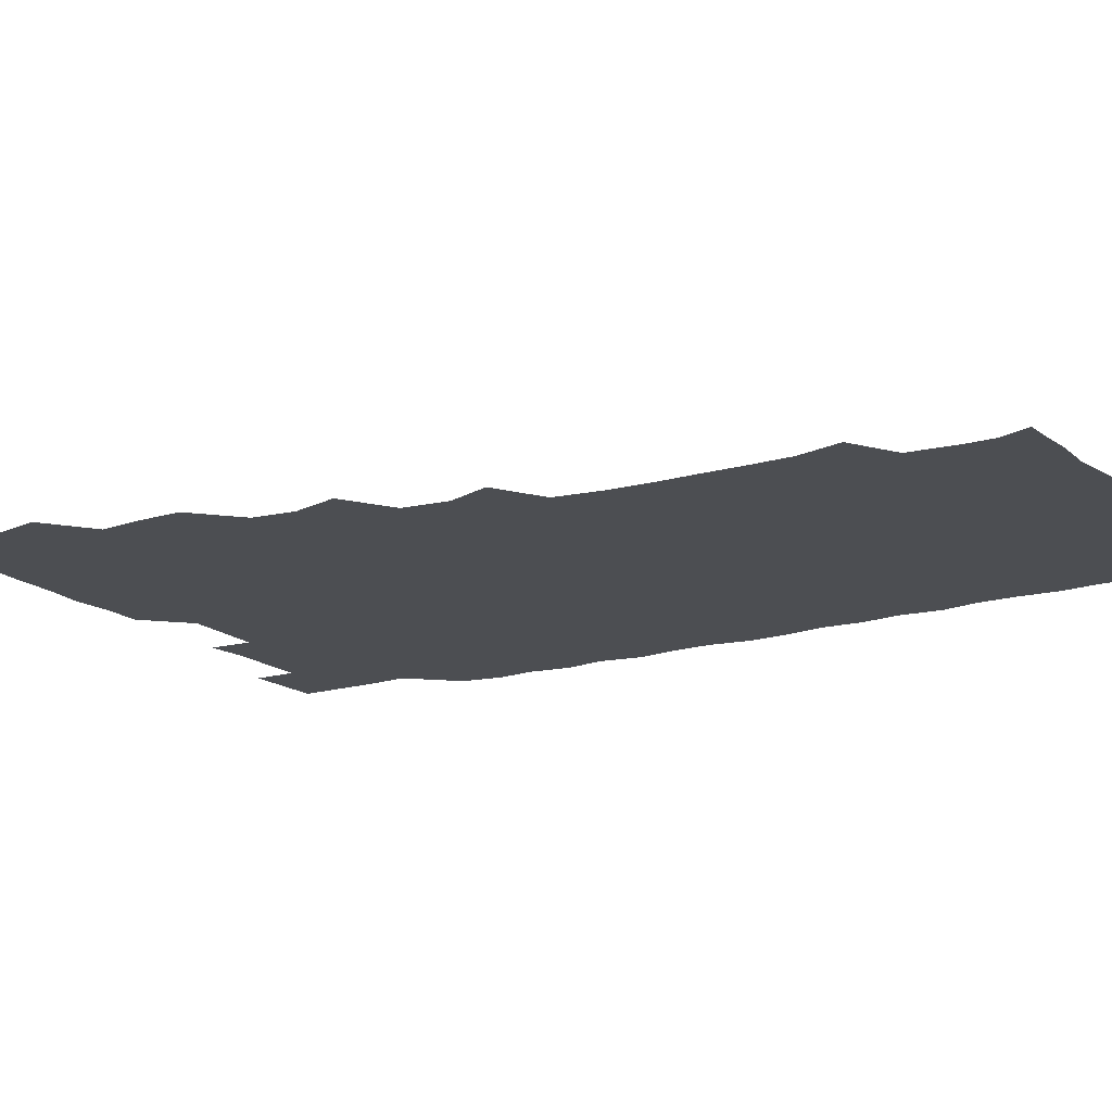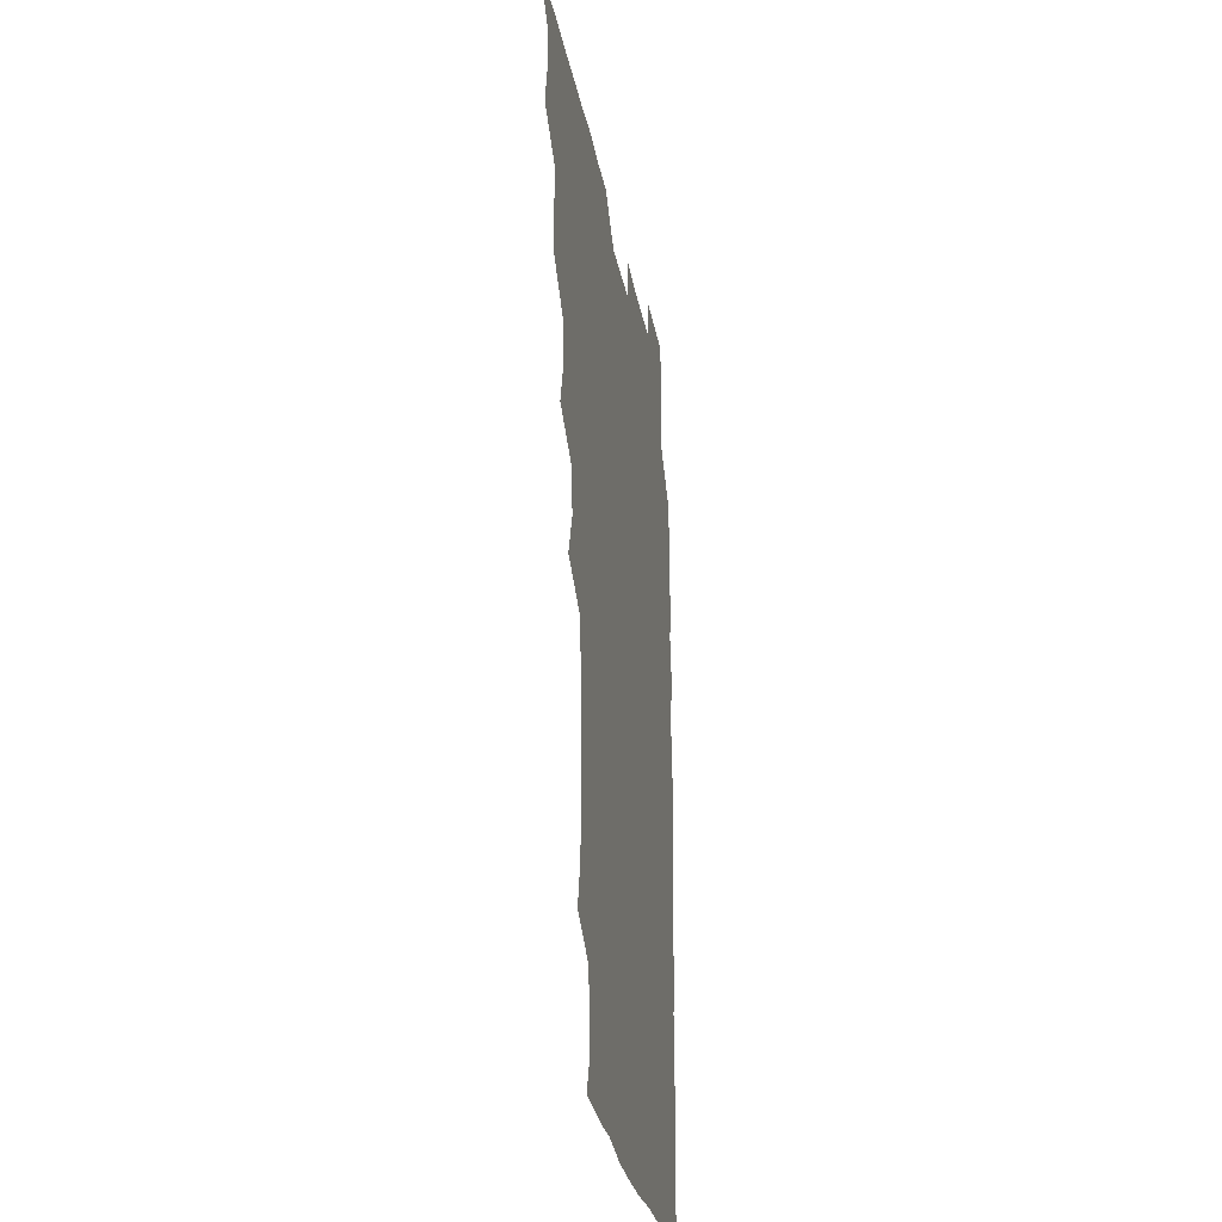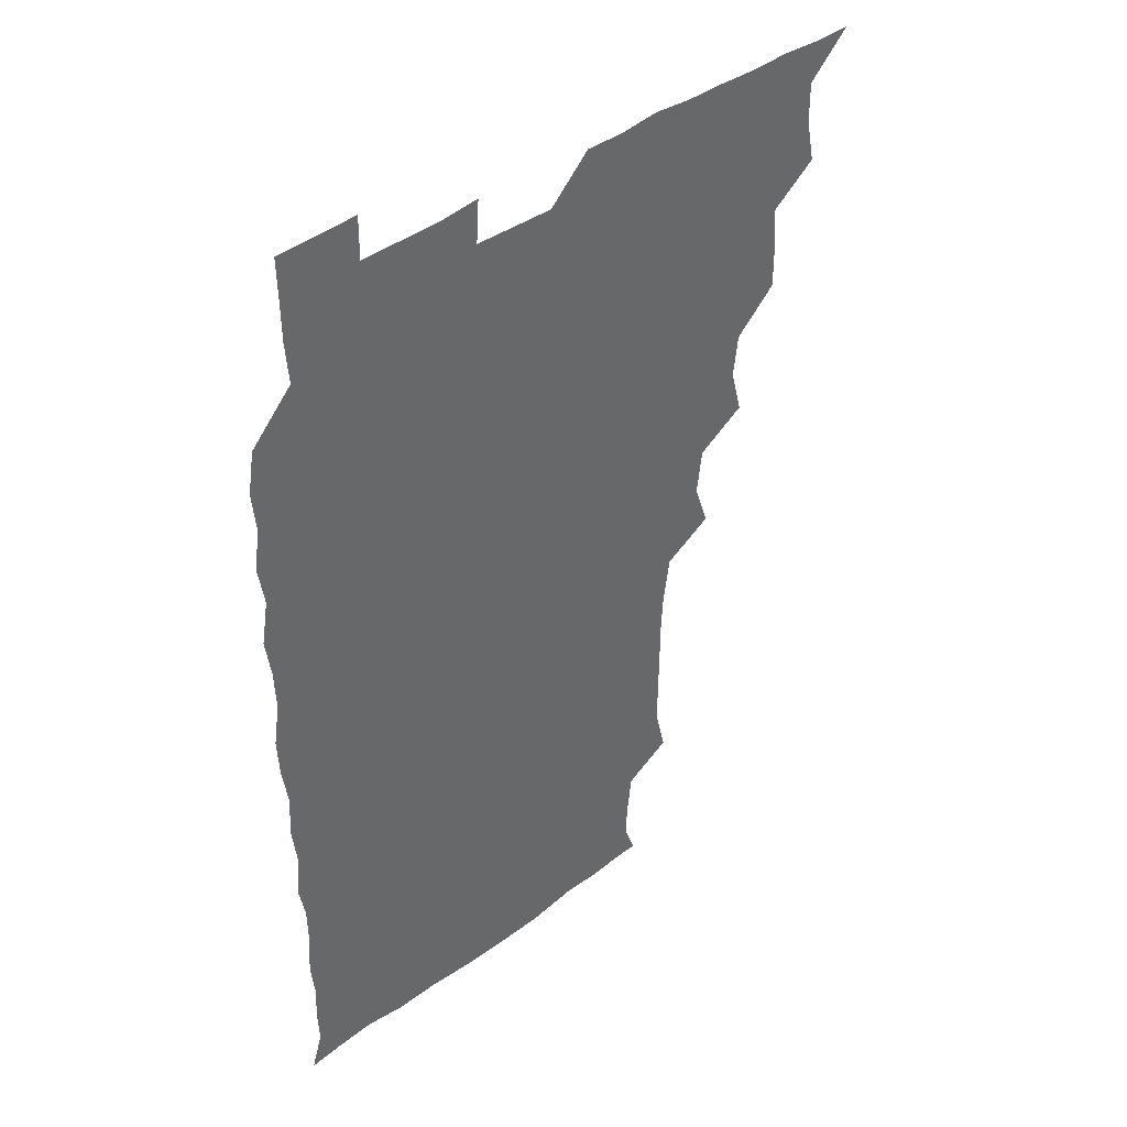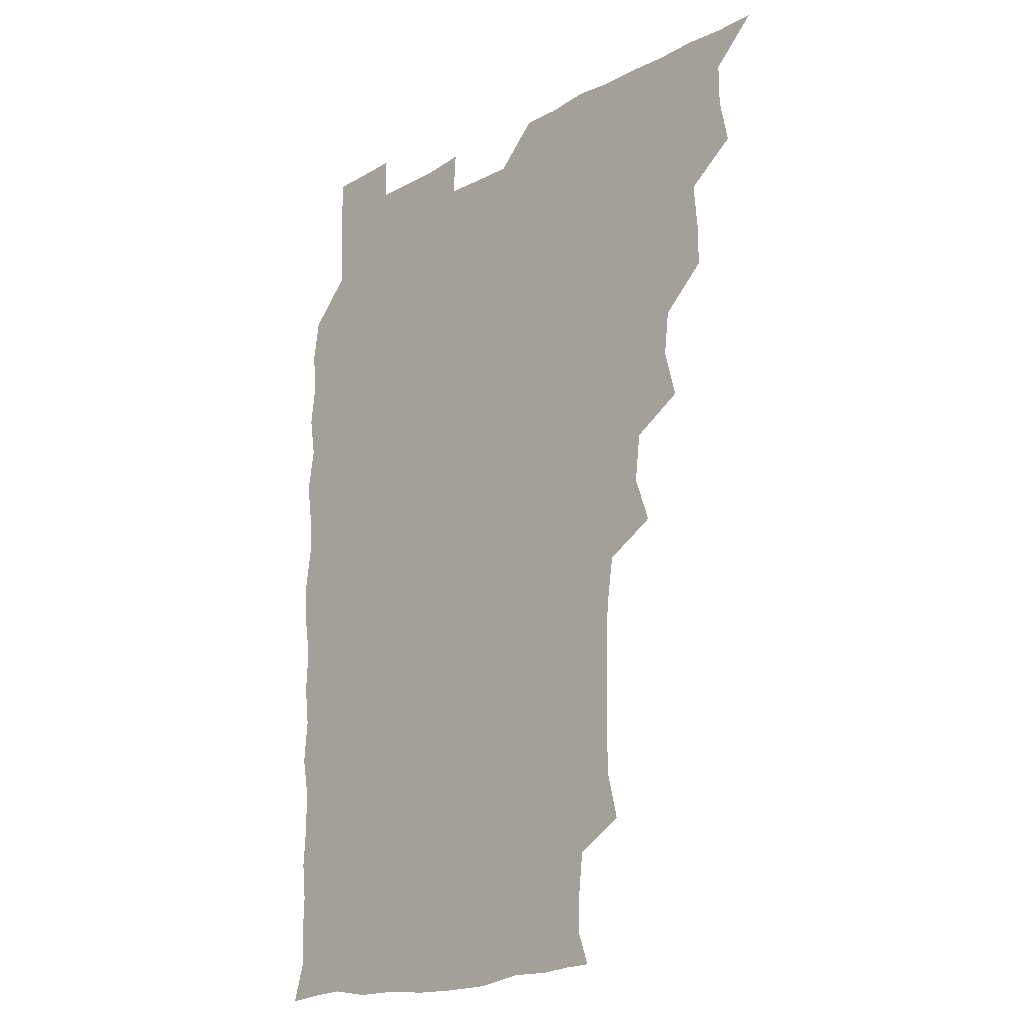
<metadata>
{"format":"obj","ext":"obj","renderer":"f3d","projection":"perspective","resolution":1024,"background":"white","views":[{"elev":-16.6,"azim":-58.6,"up":"+Z"},{"elev":-29.3,"azim":-79.7,"up":"+Y"},{"elev":41.4,"azim":138.2,"up":"+Y"},{"elev":-18.2,"azim":-134.0,"up":"+Y"}]}
</metadata>
<code>
v 465.9 526 0
v 478.3 478.5 0
v 481.7 494.9 0
v 481.8 510.2 0
v 481.1 525.8 0
v 494.4 432.6 0
v 494.5 447.5 0
v 496 464.8 0
v 497.2 481 0
v 497.5 495.8 0
v 497.1 510.3 0
v 495.8 526.7 0
v 507.8 384.1 0
v 512.3 401.5 0
v 510.5 417.4 0
v 512.5 435.9 0
v 510.8 450.3 0
v 509.9 464.4 0
v 512.8 481.5 0
v 512.5 495.8 0
v 511.8 510.4 0
v 511 526.2 0
v 522.6 338.6 0
v 528.4 355.2 0
v 526.3 372.4 0
v 526.7 389.8 0
v 527.8 406.2 0
v 526.2 420.2 0
v 527 436.3 0
v 527.1 451.4 0
v 527.1 466.6 0
v 526.9 481.1 0
v 526.9 495.7 0
v 526.5 510.5 0
v 525.9 526.8 0
v 540.8 229.6 0
v 544.9 246.7 0
v 545 262.6 0
v 544.7 277.6 0
v 544.7 293.2 0
v 543.8 309.8 0
v 541.2 327.6 0
v 541.6 344.4 0
v 541.8 359.6 0
v 542.4 376.4 0
v 541.4 390.7 0
v 541.6 406.1 0
v 541.6 421.2 0
v 542.3 436.8 0
v 542 451.5 0
v 542.9 466.6 0
v 542.2 481 0
v 541.6 495.8 0
v 541.4 510.3 0
v 540.8 526.8 0
v 556.3 178.9 0
v 560.3 190.1 0
v 560.3 201.4 0
v 558.4 219.3 0
v 560.1 239.4 0
v 558.6 253.5 0
v 559.3 269.5 0
v 557.9 283.1 0
v 559.2 300.9 0
v 557.2 314.6 0
v 557.1 330.9 0
v 556.1 345.3 0
v 557.3 361.9 0
v 556.9 376.8 0
v 557.2 392.3 0
v 556.7 406.7 0
v 557.8 422.8 0
v 556.8 436.7 0
v 557.8 452.4 0
v 557.2 466.5 0
v 556.9 480.9 0
v 556.7 495.4 0
v 556 511.2 0
v 555.1 527.9 0
v 566.5 178.6 0
v 572.1 193.1 0
v 573.1 209.4 0
v 574.1 227.5 0
v 573.9 242.9 0
v 573.8 258.1 0
v 572.9 271.7 0
v 573.1 287.5 0
v 573.2 303.2 0
v 572.4 317.1 0
v 572.8 333.5 0
v 572.5 348.3 0
v 571.3 361.2 0
v 571.5 376.9 0
v 571.9 392.7 0
v 572.7 408.7 0
v 572.1 422.5 0
v 571.7 436.8 0
v 572.1 452 0
v 571.6 466.3 0
v 571.9 480.8 0
v 571.6 495.2 0
v 570.7 511.5 0
v 570.5 526.2 0
v 578.1 177.6 0
v 586.5 197.6 0
v 588.5 214.8 0
v 588 228.3 0
v 587.8 243.4 0
v 587.4 258.4 0
v 587.5 272.8 0
v 587.3 287.6 0
v 586.9 302.9 0
v 587.8 319.5 0
v 587 333 0
v 586.4 347 0
v 586.9 363.2 0
v 586.4 377.8 0
v 586.9 391.7 0
v 586.8 407.5 0
v 586.3 421.6 0
v 586.4 436.6 0
v 586.9 451.9 0
v 586.6 466.3 0
v 586.5 480.9 0
v 586.1 495.9 0
v 585.4 511.3 0
v 584.8 526.4 0
v 593 178 0
v 601.3 199.2 0
v 602.4 215.1 0
v 602.6 229.9 0
v 602.3 243.3 0
v 601.5 256.9 0
v 601.7 272.7 0
v 601.7 288.7 0
v 601.7 302.8 0
v 601.9 319.5 0
v 601.5 332.9 0
v 601.7 348.4 0
v 601.4 362.4 0
v 600.5 374.2 0
v 601 391.4 0
v 601.6 407.9 0
v 601.3 422 0
v 601.8 437.7 0
v 601.4 451.7 0
v 601.3 466.3 0
v 601.2 481 0
v 601.5 495.4 0
v 600.3 510.8 0
v 610.3 175.3 0
v 615.4 198.9 0
v 616.5 215.3 0
v 616.7 229.1 0
v 616.6 244.1 0
v 616.4 258.2 0
v 616.6 274.1 0
v 616.2 287.1 0
v 616.1 303.9 0
v 616.5 318.6 0
v 616.1 333.2 0
v 616.3 348.1 0
v 616.4 363.9 0
v 616.4 377.8 0
v 616.2 392.5 0
v 616.2 408.2 0
v 616.1 421.8 0
v 616.2 437.4 0
v 616.4 452 0
v 616.6 466.5 0
v 616.5 480.9 0
v 616.2 495.9 0
v 615.7 511.1 0
v 628.1 175.1 0
v 630.5 197.5 0
v 630.7 213.4 0
v 630.7 229.5 0
v 630.9 244 0
v 631.2 258.6 0
v 631 273.7 0
v 631.4 288.2 0
v 630.9 301.3 0
v 630.7 319.2 0
v 630.9 331.4 0
v 630.7 348.2 0
v 630.9 362.8 0
v 630.9 378.2 0
v 630.9 392.4 0
v 630.8 407.8 0
v 630.9 422.6 0
v 630.9 437.3 0
v 631 451.9 0
v 631 466.6 0
v 631.2 481 0
v 631.4 495.5 0
v 631.1 511.4 0
v 630 527.5 0
v 645.4 175.5 0
v 645.5 198.7 0
v 645.5 214.9 0
v 645.6 228.5 0
v 645.4 243.2 0
v 645.7 258.8 0
v 645.2 273.7 0
v 645.6 290.4 0
v 645.8 302.7 0
v 645 319.3 0
v 645.5 333.3 0
v 645.4 347.7 0
v 645.4 362.9 0
v 645.4 377.9 0
v 645.5 392.6 0
v 645.4 407.5 0
v 645.5 422.6 0
v 645.6 437.3 0
v 645.7 451.7 0
v 645.8 466.4 0
v 645.9 481.1 0
v 646.1 495.8 0
v 646.1 510.6 0
v 645.3 525.9 0
v 663.6 177.1 0
v 660.8 198.4 0
v 660 213.9 0
v 659.7 229.5 0
v 660.7 241.8 0
v 659.6 259.5 0
v 660.7 271.8 0
v 659.7 289 0
v 659.8 304.1 0
v 659.7 318.7 0
v 659.5 334.2 0
v 659.6 348.6 0
v 660.5 362.1 0
v 660.4 377 0
v 660.2 392.1 0
v 660.4 406.4 0
v 659.7 423.2 0
v 659.7 437.9 0
v 660.2 452.3 0
v 660.4 466.9 0
v 660.7 481.3 0
v 660.8 495.8 0
v 660.9 510.6 0
v 660.5 525.8 0
v 680.5 177.1 0
v 675.6 198.1 0
v 675 212.8 0
v 675.1 227.1 0
v 674.8 242.9 0
v 674.5 258.2 0
v 674.8 272.8 0
v 673.6 289.5 0
v 674 303.7 0
v 675.4 316.8 0
v 674.4 332.9 0
v 675.4 346.5 0
v 674.5 362.9 0
v 674.4 378.1 0
v 674.5 392.7 0
v 674 408.3 0
v 675.1 422.1 0
v 675.6 436.4 0
v 674.9 452.1 0
v 674.8 466.9 0
v 675.4 481.2 0
v 675.5 496 0
v 675.7 510.9 0
v 675.9 525.7 0
v 675.8 541.6 0
v 696 179.7 0
v 690.1 198 0
v 689.7 212.1 0
v 689 227.6 0
v 689.5 241.7 0
v 688.5 258 0
v 688.4 273.6 0
v 688.4 288.2 0
v 689.5 301.6 0
v 688.5 318.5 0
v 689.1 332.4 0
v 688.7 348.2 0
v 688.8 362.5 0
v 688.8 377.5 0
v 689.5 391.8 0
v 689.4 406.9 0
v 690.3 421 0
v 689.2 437.3 0
v 690.2 451.3 0
v 689.7 466.6 0
v 689.3 481.8 0
v 689.8 495.9 0
v 690.6 510.6 0
v 690.9 525.6 0
v 690.6 541 0
v 710.7 178.9 0
v 704.7 195.9 0
v 703.6 210.9 0
v 704.1 224.7 0
v 703.3 240.8 0
v 703.3 255.4 0
v 703.1 270.9 0
v 703.6 285.9 0
v 703 301.1 0
v 702.5 316.9 0
v 703.9 330.6 0
v 704.5 345.7 0
v 702.6 361.8 0
v 704.9 374.7 0
v 704.5 390.5 0
v 703.2 406.7 0
v 704.5 420.4 0
v 703.9 436.3 0
v 704.4 450.7 0
v 704.3 465.9 0
v 703.5 480.8 0
v 704.7 494.3 0
v 705.8 510.2 0
v 705.9 525.7 0
v 706.2 540.6 0
v 723.1 177.7 0
v 718.8 191.8 0
v 719.3 204.8 0
v 718.7 219.3 0
v 720.2 233.1 0
v 719.1 248.4 0
v 719.2 263.5 0
v 721.7 277.5 0
v 720.2 293.4 0
v 721.9 308.4 0
v 721 324.2 0
v 723.3 338.8 0
v 724 353.9 0
v 721.6 369.7 0
v 722.2 384.9 0
v 724.3 399.9 0
v 721.6 416 0
v 723.9 430.8 0
v 721.8 446.7 0
v 723.2 461.3 0
v 720.7 477.1 0
f 4 5 1
f 8 9 2
f 2 9 3
f 9 10 3
f 3 10 4
f 10 11 4
f 4 11 5
f 11 12 5
f 15 16 6
f 6 16 7
f 16 17 7
f 7 17 8
f 17 18 8
f 8 18 9
f 18 19 9
f 9 19 10
f 19 20 10
f 10 20 11
f 20 21 11
f 11 21 12
f 21 22 12
f 25 26 13
f 13 26 14
f 26 27 14
f 14 27 15
f 27 28 15
f 15 28 16
f 28 29 16
f 16 29 17
f 29 30 17
f 17 30 18
f 30 31 18
f 18 31 19
f 31 32 19
f 19 32 20
f 32 33 20
f 20 33 21
f 33 34 21
f 21 34 22
f 34 35 22
f 42 43 23
f 23 43 24
f 43 44 24
f 24 44 25
f 44 45 25
f 25 45 26
f 45 46 26
f 26 46 27
f 46 47 27
f 27 47 28
f 47 48 28
f 28 48 29
f 48 49 29
f 29 49 30
f 49 50 30
f 30 50 31
f 50 51 31
f 31 51 32
f 51 52 32
f 32 52 33
f 52 53 33
f 33 53 34
f 53 54 34
f 34 54 35
f 54 55 35
f 59 60 36
f 36 60 37
f 60 61 37
f 37 61 38
f 61 62 38
f 38 62 39
f 62 63 39
f 39 63 40
f 63 64 40
f 40 64 41
f 64 65 41
f 41 65 42
f 65 66 42
f 42 66 43
f 66 67 43
f 43 67 44
f 67 68 44
f 44 68 45
f 68 69 45
f 45 69 46
f 69 70 46
f 46 70 47
f 70 71 47
f 47 71 48
f 71 72 48
f 48 72 49
f 72 73 49
f 49 73 50
f 73 74 50
f 50 74 51
f 74 75 51
f 51 75 52
f 75 76 52
f 52 76 53
f 76 77 53
f 53 77 54
f 77 78 54
f 54 78 55
f 78 79 55
f 56 80 57
f 80 81 57
f 57 81 58
f 81 82 58
f 58 82 59
f 82 83 59
f 59 83 60
f 83 84 60
f 60 84 61
f 84 85 61
f 61 85 62
f 85 86 62
f 62 86 63
f 86 87 63
f 63 87 64
f 87 88 64
f 64 88 65
f 88 89 65
f 65 89 66
f 89 90 66
f 66 90 67
f 90 91 67
f 67 91 68
f 91 92 68
f 68 92 69
f 92 93 69
f 69 93 70
f 93 94 70
f 70 94 71
f 94 95 71
f 71 95 72
f 95 96 72
f 72 96 73
f 96 97 73
f 73 97 74
f 97 98 74
f 74 98 75
f 98 99 75
f 75 99 76
f 99 100 76
f 76 100 77
f 100 101 77
f 77 101 78
f 101 102 78
f 78 102 79
f 102 103 79
f 80 104 81
f 104 105 81
f 81 105 82
f 105 106 82
f 82 106 83
f 106 107 83
f 83 107 84
f 107 108 84
f 84 108 85
f 108 109 85
f 85 109 86
f 109 110 86
f 86 110 87
f 110 111 87
f 87 111 88
f 111 112 88
f 88 112 89
f 112 113 89
f 89 113 90
f 113 114 90
f 90 114 91
f 114 115 91
f 91 115 92
f 115 116 92
f 92 116 93
f 116 117 93
f 93 117 94
f 117 118 94
f 94 118 95
f 118 119 95
f 95 119 96
f 119 120 96
f 96 120 97
f 120 121 97
f 97 121 98
f 121 122 98
f 98 122 99
f 122 123 99
f 99 123 100
f 123 124 100
f 100 124 101
f 124 125 101
f 101 125 102
f 125 126 102
f 102 126 103
f 126 127 103
f 104 128 105
f 128 129 105
f 105 129 106
f 129 130 106
f 106 130 107
f 130 131 107
f 107 131 108
f 131 132 108
f 108 132 109
f 132 133 109
f 109 133 110
f 133 134 110
f 110 134 111
f 134 135 111
f 111 135 112
f 135 136 112
f 112 136 113
f 136 137 113
f 113 137 114
f 137 138 114
f 114 138 115
f 138 139 115
f 115 139 116
f 139 140 116
f 116 140 117
f 140 141 117
f 117 141 118
f 141 142 118
f 118 142 119
f 142 143 119
f 119 143 120
f 143 144 120
f 120 144 121
f 144 145 121
f 121 145 122
f 145 146 122
f 122 146 123
f 146 147 123
f 123 147 124
f 147 148 124
f 124 148 125
f 148 149 125
f 125 149 126
f 149 150 126
f 126 150 127
f 128 151 129
f 151 152 129
f 129 152 130
f 152 153 130
f 130 153 131
f 153 154 131
f 131 154 132
f 154 155 132
f 132 155 133
f 155 156 133
f 133 156 134
f 156 157 134
f 134 157 135
f 157 158 135
f 135 158 136
f 158 159 136
f 136 159 137
f 159 160 137
f 137 160 138
f 160 161 138
f 138 161 139
f 161 162 139
f 139 162 140
f 162 163 140
f 140 163 141
f 163 164 141
f 141 164 142
f 164 165 142
f 142 165 143
f 165 166 143
f 143 166 144
f 166 167 144
f 144 167 145
f 167 168 145
f 145 168 146
f 168 169 146
f 146 169 147
f 169 170 147
f 147 170 148
f 170 171 148
f 148 171 149
f 171 172 149
f 149 172 150
f 172 173 150
f 151 174 152
f 174 175 152
f 152 175 153
f 175 176 153
f 153 176 154
f 176 177 154
f 154 177 155
f 177 178 155
f 155 178 156
f 178 179 156
f 156 179 157
f 179 180 157
f 157 180 158
f 180 181 158
f 158 181 159
f 181 182 159
f 159 182 160
f 182 183 160
f 160 183 161
f 183 184 161
f 161 184 162
f 184 185 162
f 162 185 163
f 185 186 163
f 163 186 164
f 186 187 164
f 164 187 165
f 187 188 165
f 165 188 166
f 188 189 166
f 166 189 167
f 189 190 167
f 167 190 168
f 190 191 168
f 168 191 169
f 191 192 169
f 169 192 170
f 192 193 170
f 170 193 171
f 193 194 171
f 171 194 172
f 194 195 172
f 172 195 173
f 195 196 173
f 174 198 175
f 198 199 175
f 175 199 176
f 199 200 176
f 176 200 177
f 200 201 177
f 177 201 178
f 201 202 178
f 178 202 179
f 202 203 179
f 179 203 180
f 203 204 180
f 180 204 181
f 204 205 181
f 181 205 182
f 205 206 182
f 182 206 183
f 206 207 183
f 183 207 184
f 207 208 184
f 184 208 185
f 208 209 185
f 185 209 186
f 209 210 186
f 186 210 187
f 210 211 187
f 187 211 188
f 211 212 188
f 188 212 189
f 212 213 189
f 189 213 190
f 213 214 190
f 190 214 191
f 214 215 191
f 191 215 192
f 215 216 192
f 192 216 193
f 216 217 193
f 193 217 194
f 217 218 194
f 194 218 195
f 218 219 195
f 195 219 196
f 219 220 196
f 196 220 197
f 220 221 197
f 198 222 199
f 222 223 199
f 199 223 200
f 223 224 200
f 200 224 201
f 224 225 201
f 201 225 202
f 225 226 202
f 202 226 203
f 226 227 203
f 203 227 204
f 227 228 204
f 204 228 205
f 228 229 205
f 205 229 206
f 229 230 206
f 206 230 207
f 230 231 207
f 207 231 208
f 231 232 208
f 208 232 209
f 232 233 209
f 209 233 210
f 233 234 210
f 210 234 211
f 234 235 211
f 211 235 212
f 235 236 212
f 212 236 213
f 236 237 213
f 213 237 214
f 237 238 214
f 214 238 215
f 238 239 215
f 215 239 216
f 239 240 216
f 216 240 217
f 240 241 217
f 217 241 218
f 241 242 218
f 218 242 219
f 242 243 219
f 219 243 220
f 243 244 220
f 220 244 221
f 244 245 221
f 222 246 223
f 246 247 223
f 223 247 224
f 247 248 224
f 224 248 225
f 248 249 225
f 225 249 226
f 249 250 226
f 226 250 227
f 250 251 227
f 227 251 228
f 251 252 228
f 228 252 229
f 252 253 229
f 229 253 230
f 253 254 230
f 230 254 231
f 254 255 231
f 231 255 232
f 255 256 232
f 232 256 233
f 256 257 233
f 233 257 234
f 257 258 234
f 234 258 235
f 258 259 235
f 235 259 236
f 259 260 236
f 236 260 237
f 260 261 237
f 237 261 238
f 261 262 238
f 238 262 239
f 262 263 239
f 239 263 240
f 263 264 240
f 240 264 241
f 264 265 241
f 241 265 242
f 265 266 242
f 242 266 243
f 266 267 243
f 243 267 244
f 267 268 244
f 244 268 245
f 268 269 245
f 246 271 247
f 271 272 247
f 247 272 248
f 272 273 248
f 248 273 249
f 273 274 249
f 249 274 250
f 274 275 250
f 250 275 251
f 275 276 251
f 251 276 252
f 276 277 252
f 252 277 253
f 277 278 253
f 253 278 254
f 278 279 254
f 254 279 255
f 279 280 255
f 255 280 256
f 280 281 256
f 256 281 257
f 281 282 257
f 257 282 258
f 282 283 258
f 258 283 259
f 283 284 259
f 259 284 260
f 284 285 260
f 260 285 261
f 285 286 261
f 261 286 262
f 286 287 262
f 262 287 263
f 287 288 263
f 263 288 264
f 288 289 264
f 264 289 265
f 289 290 265
f 265 290 266
f 290 291 266
f 266 291 267
f 291 292 267
f 267 292 268
f 292 293 268
f 268 293 269
f 293 294 269
f 269 294 270
f 294 295 270
f 271 296 272
f 296 297 272
f 272 297 273
f 297 298 273
f 273 298 274
f 298 299 274
f 274 299 275
f 299 300 275
f 275 300 276
f 300 301 276
f 276 301 277
f 301 302 277
f 277 302 278
f 302 303 278
f 278 303 279
f 303 304 279
f 279 304 280
f 304 305 280
f 280 305 281
f 305 306 281
f 281 306 282
f 306 307 282
f 282 307 283
f 307 308 283
f 283 308 284
f 308 309 284
f 284 309 285
f 309 310 285
f 285 310 286
f 310 311 286
f 286 311 287
f 311 312 287
f 287 312 288
f 312 313 288
f 288 313 289
f 313 314 289
f 289 314 290
f 314 315 290
f 290 315 291
f 315 316 291
f 291 316 292
f 316 317 292
f 292 317 293
f 317 318 293
f 293 318 294
f 318 319 294
f 294 319 295
f 319 320 295
f 296 321 297
f 321 322 297
f 297 322 298
f 322 323 298
f 298 323 299
f 323 324 299
f 299 324 300
f 324 325 300
f 300 325 301
f 325 326 301
f 301 326 302
f 326 327 302
f 302 327 303
f 327 328 303
f 303 328 304
f 328 329 304
f 304 329 305
f 329 330 305
f 305 330 306
f 330 331 306
f 306 331 307
f 331 332 307
f 307 332 308
f 332 333 308
f 308 333 309
f 333 334 309
f 309 334 310
f 334 335 310
f 310 335 311
f 335 336 311
f 311 336 312
f 336 337 312
f 312 337 313
f 337 338 313
f 313 338 314
f 338 339 314
f 314 339 315
f 339 340 315
f 315 340 316
f 340 341 316
f 316 341 317

</code>
